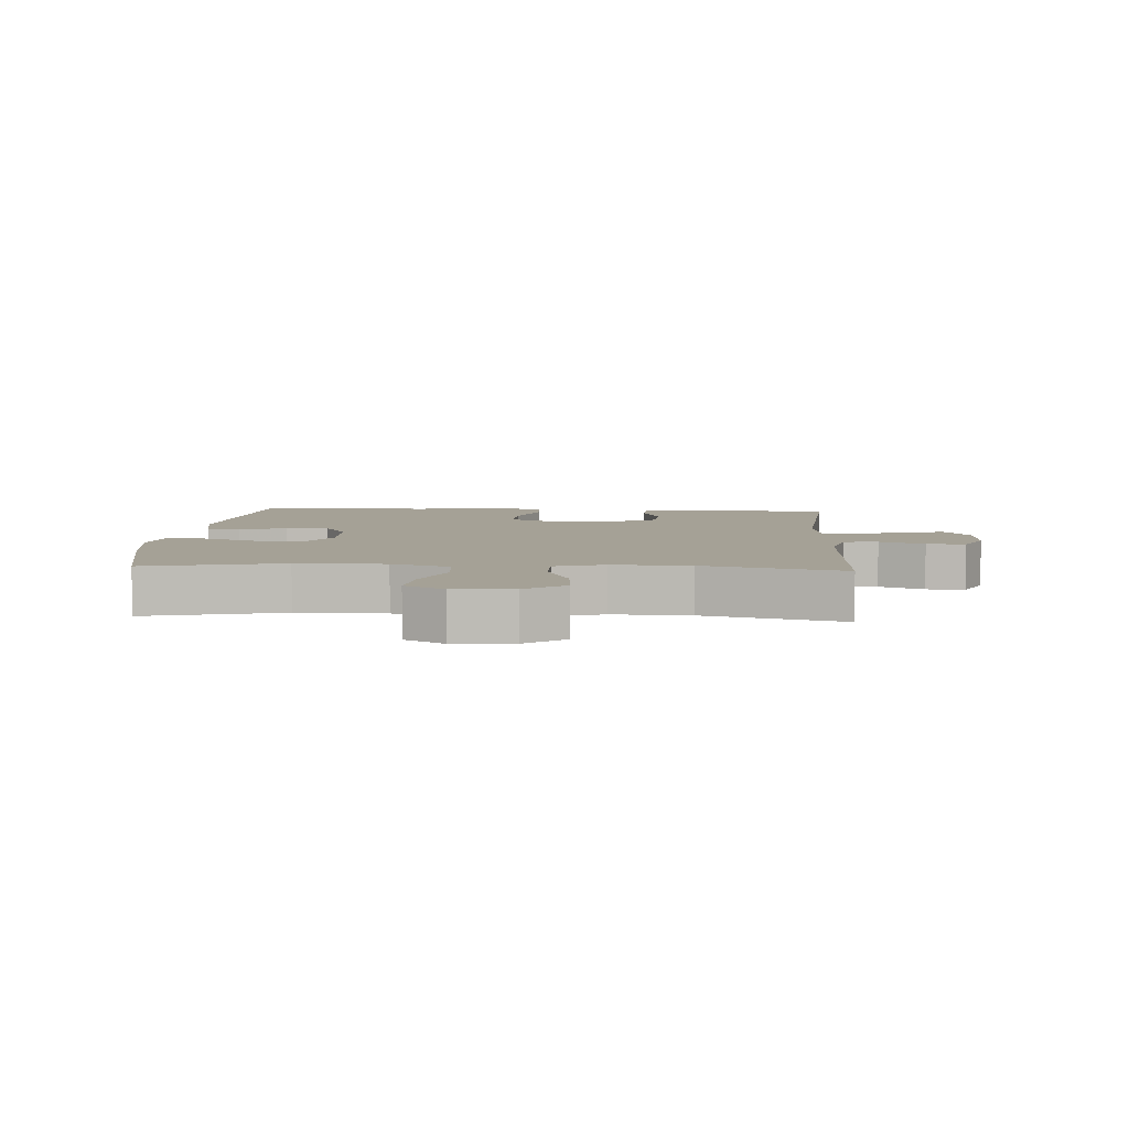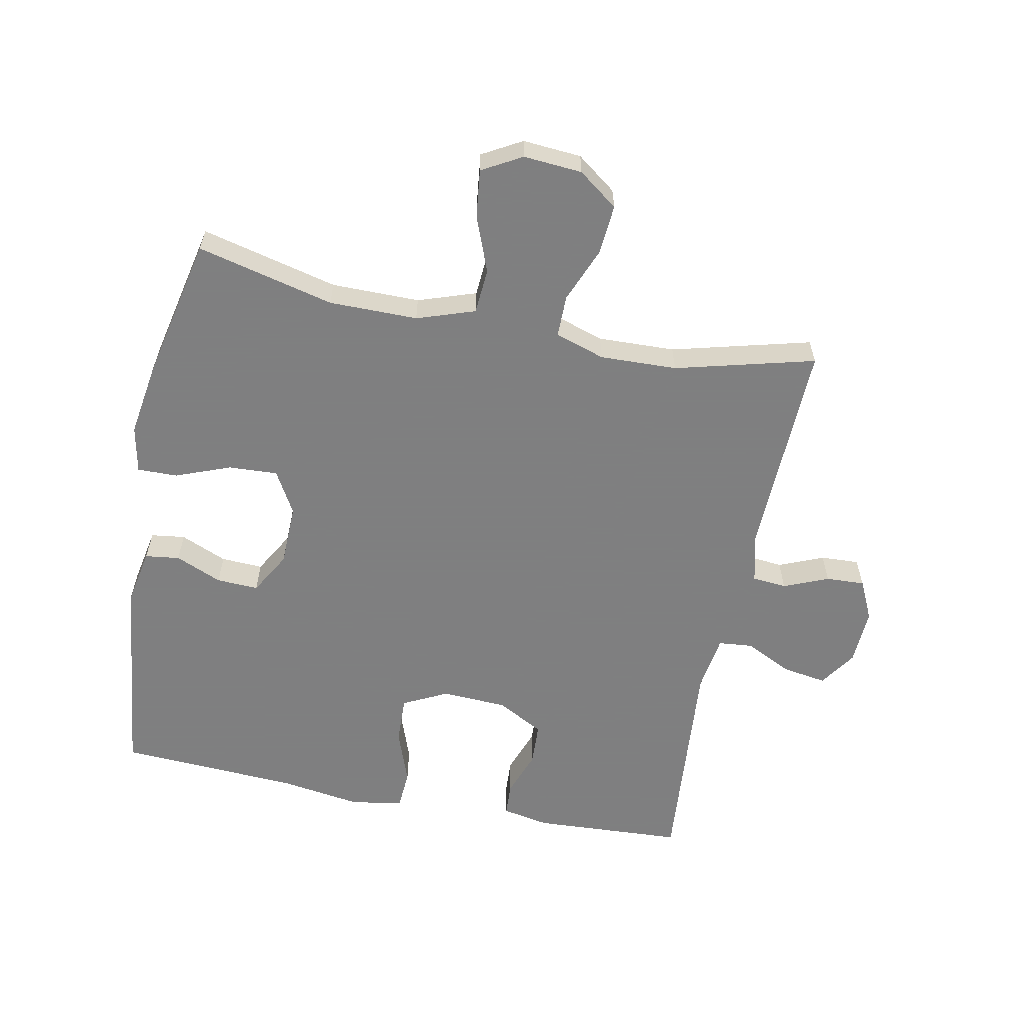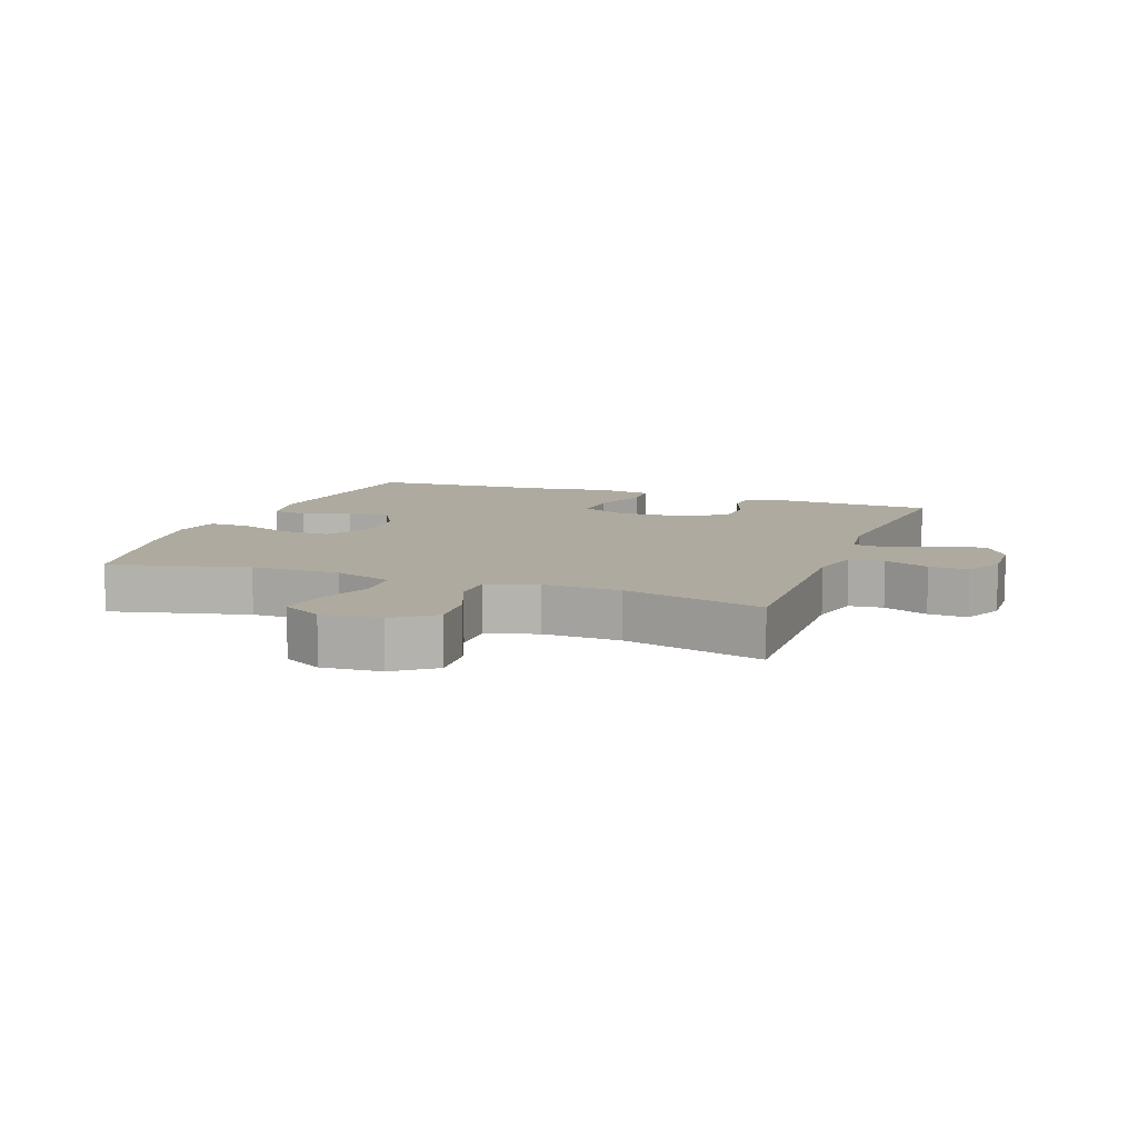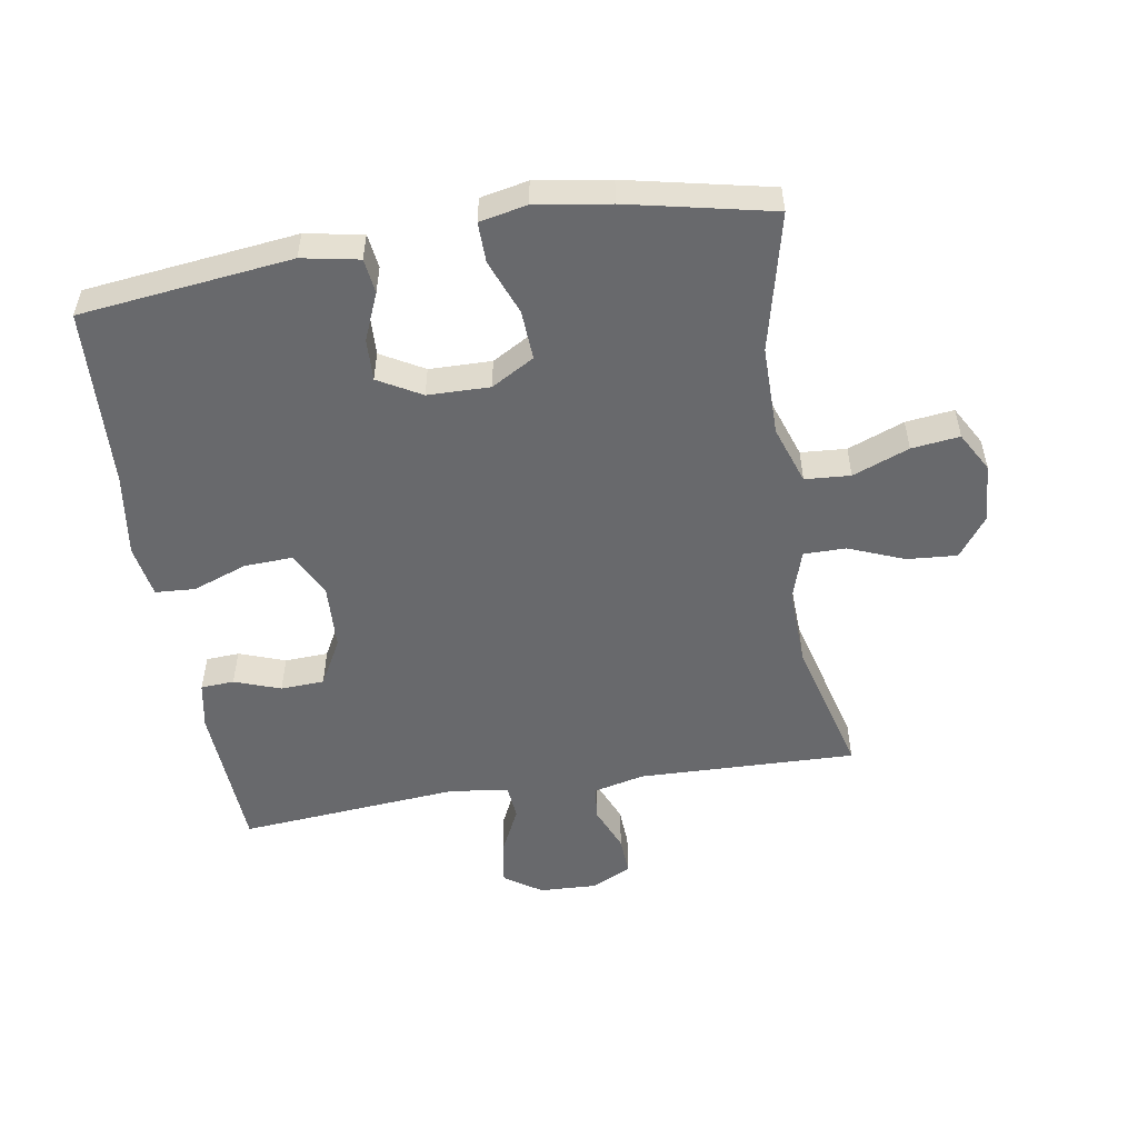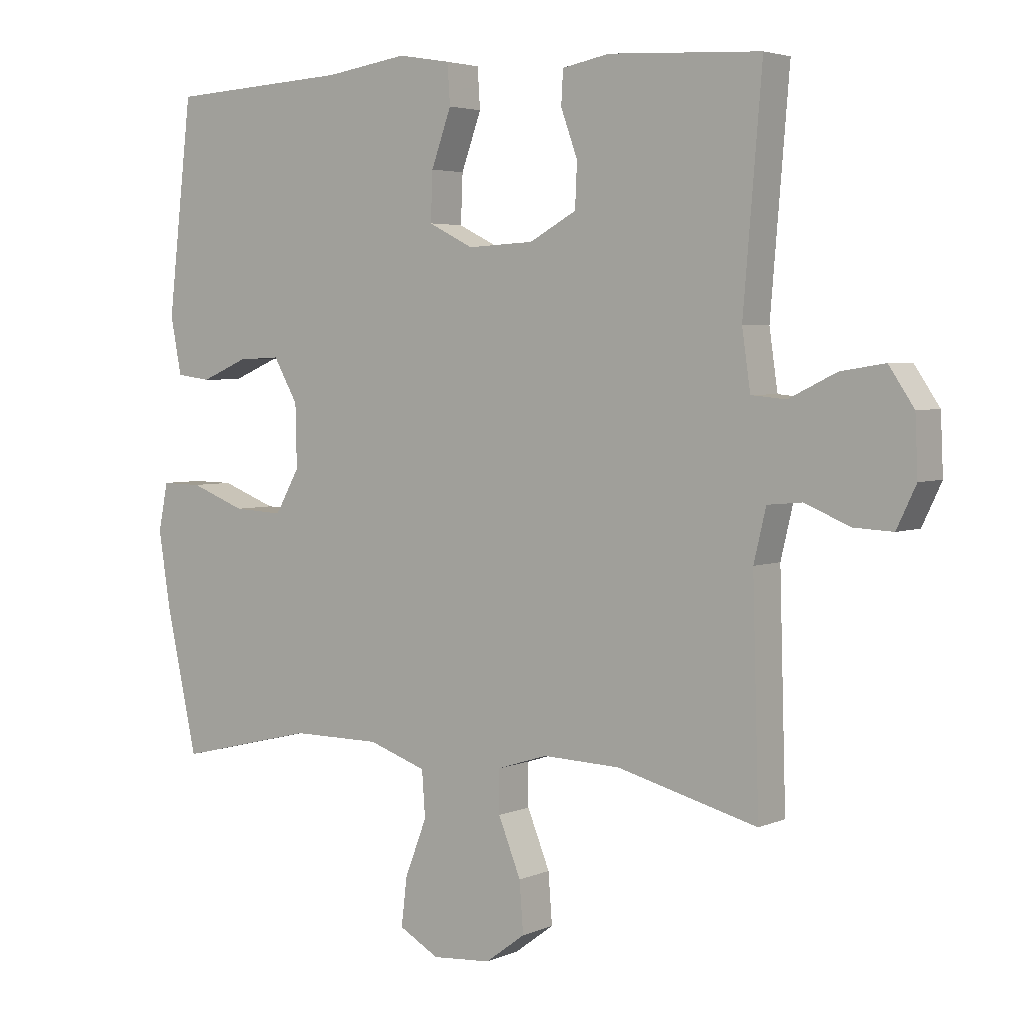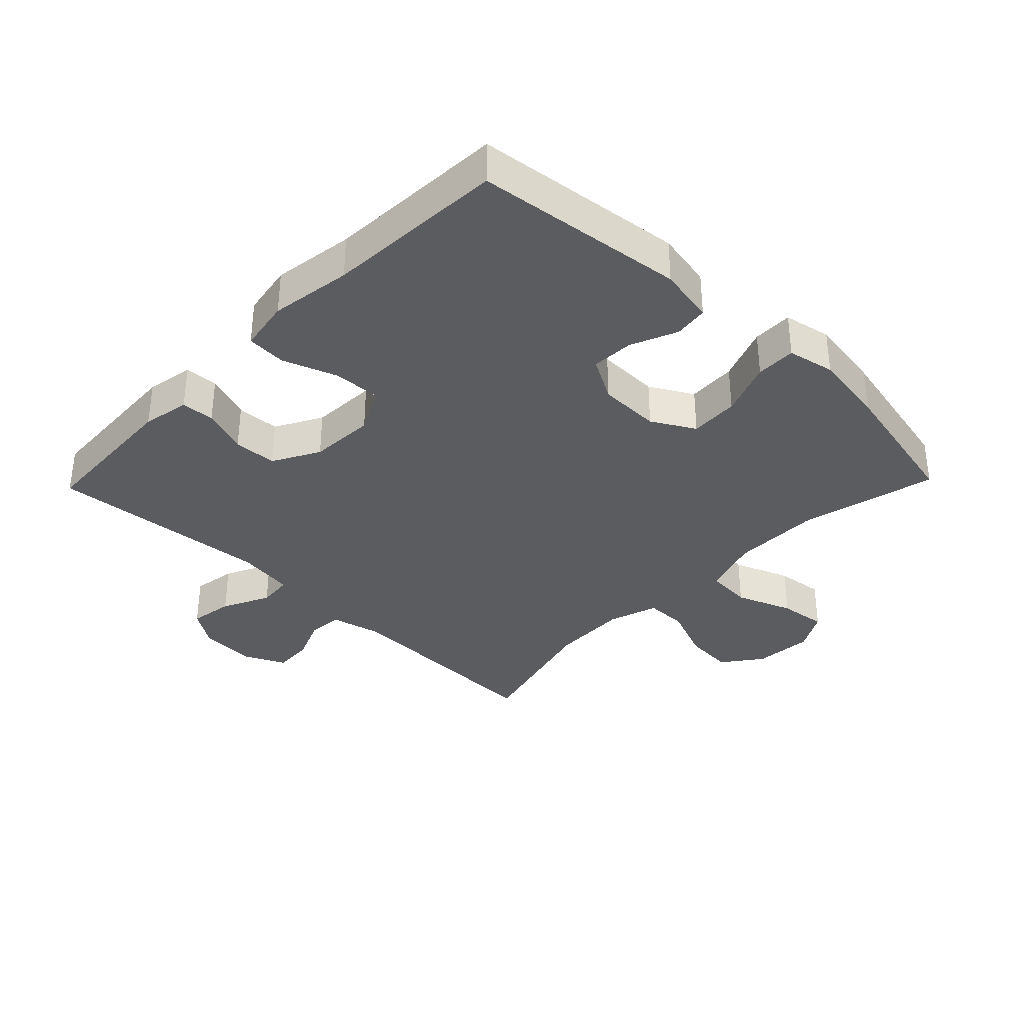
<metadata>
{"format":"obj","ext":"obj","renderer":"f3d","projection":"perspective","resolution":1024,"background":"white","views":[{"elev":6.0,"azim":-176.4,"up":"+Y"},{"elev":-59.9,"azim":168.7,"up":"+Y"},{"elev":9.5,"azim":-159.7,"up":"+Y"},{"elev":-52.8,"azim":99.4,"up":"+Y"},{"elev":3.8,"azim":-144.0,"up":"+Z"},{"elev":-35.0,"azim":46.0,"up":"+Y"}]}
</metadata>
<code>
v 0.5 0.07 0.5
v 0.538 0.07 0.17
v 0.521 0.07 0.081
v 0.467 0.07 0.074
v 0.394 0.07 0.105
v 0.328 0.07 0.108
v 0.29 0.07 0.041
v 0.288 0.07 -0.056
v 0.326 0.07 -0.123
v 0.403 0.07 -0.119
v 0.489 0.07 -0.086
v 0.552 0.07 -0.085
v 0.567 0.07 -0.159
v 0.549 0.07 -0.275
v 0.5 0.07 -0.5
v 0.285 0.07 -0.448
v 0.146 0.07 -0.448
v 0.055 0.07 -0.479
v 0.05 0.07 -0.55
v 0.084 0.07 -0.638
v 0.093 0.07 -0.713
v 0.031 0.07 -0.748
v -0.061 0.07 -0.741
v -0.123 0.07 -0.695
v -0.117 0.07 -0.617
v -0.082 0.07 -0.53
v -0.082 0.07 -0.464
v -0.16 0.07 -0.439
v -0.281 0.07 -0.443
v -0.5 0.07 -0.5
v -0.49 0.07 -0.159
v -0.509 0.07 -0.079
v -0.563 0.07 -0.074
v -0.633 0.07 -0.103
v -0.694 0.07 -0.106
v -0.724 0.07 -0.043
v -0.72 0.07 0.046
v -0.681 0.07 0.104
v -0.612 0.07 0.093
v -0.538 0.07 0.057
v -0.484 0.07 0.062
v -0.471 0.07 0.152
v -0.5 0.07 0.5
v -0.263 0.07 0.513
v -0.189 0.07 0.499
v -0.186 0.07 0.447
v -0.212 0.07 0.375
v -0.209 0.07 0.307
v -0.136 0.07 0.267
v -0.033 0.07 0.262
v 0.037 0.07 0.297
v 0.034 0.07 0.372
v 0.003 0.07 0.458
v 0.007 0.07 0.52
v 0.089 0.07 0.534
v 0.217 0.07 0.515
v 0.5 0 0.5
v 0.538 0 0.17
v 0.521 0 0.081
v 0.467 0 0.074
v 0.394 0 0.105
v 0.328 0 0.108
v 0.29 0 0.041
v 0.288 0 -0.056
v 0.326 0 -0.123
v 0.403 0 -0.119
v 0.489 0 -0.086
v 0.552 0 -0.085
v 0.567 0 -0.159
v 0.549 0 -0.275
v 0.5 0 -0.5
v 0.285 0 -0.448
v 0.146 0 -0.448
v 0.055 0 -0.479
v 0.05 0 -0.55
v 0.084 0 -0.638
v 0.093 0 -0.713
v 0.031 0 -0.748
v -0.061 0 -0.741
v -0.123 0 -0.695
v -0.117 0 -0.617
v -0.082 0 -0.53
v -0.082 0 -0.464
v -0.16 0 -0.439
v -0.281 0 -0.443
v -0.5 0 -0.5
v -0.49 0 -0.159
v -0.509 0 -0.079
v -0.563 0 -0.074
v -0.633 0 -0.103
v -0.694 0 -0.106
v -0.724 0 -0.043
v -0.72 0 0.046
v -0.681 0 0.104
v -0.612 0 0.093
v -0.538 0 0.057
v -0.484 0 0.062
v -0.471 0 0.152
v -0.5 0 0.5
v -0.263 0 0.513
v -0.189 0 0.499
v -0.186 0 0.447
v -0.212 0 0.375
v -0.209 0 0.307
v -0.136 0 0.267
v -0.033 0 0.262
v 0.037 0 0.297
v 0.034 0 0.372
v 0.003 0 0.458
v 0.007 0 0.52
v 0.089 0 0.534
v 0.217 0 0.515
f 53 54 55 56
f 52 53 56 1
f 51 52 1 2
f 50 51 2 3
f 49 50 3
f 44 45 46 47
f 42 43 44 47
f 41 42 47 48
f 37 38 39 40
f 35 36 37 40
f 33 34 35 40
f 32 33 40 41
f 31 32 41 48
f 29 30 31 48
f 23 24 25 26
f 23 26 27
f 22 23 27
f 19 20 21 22
f 18 19 22 27
f 17 18 27 28
f 13 14 15 16
f 13 16 17 28
f 10 11 12 13
f 9 10 13 28
f 3 4 5
f 49 3 5
f 49 5 6
f 28 29 48 49
f 8 9 28 49
f 7 8 49
f 6 7 49
f 112 111 110 109
f 57 112 109 108
f 58 57 108 107
f 59 58 107 106
f 59 106 105
f 103 102 101 100
f 103 100 99 98
f 104 103 98 97
f 96 95 94 93
f 96 93 92 91
f 96 91 90 89
f 97 96 89 88
f 104 97 88 87
f 104 87 86 85
f 82 81 80 79
f 83 82 79
f 83 79 78
f 78 77 76 75
f 83 78 75 74
f 84 83 74 73
f 72 71 70 69
f 84 73 72 69
f 69 68 67 66
f 84 69 66 65
f 61 60 59
f 61 59 105
f 62 61 105
f 105 104 85 84
f 105 84 65 64
f 105 64 63
f 105 63 62
f 1 57 58 2
f 2 58 59 3
f 3 59 60 4
f 4 60 61 5
f 5 61 62 6
f 6 62 63 7
f 7 63 64 8
f 8 64 65 9
f 9 65 66 10
f 10 66 67 11
f 11 67 68 12
f 12 68 69 13
f 13 69 70 14
f 14 70 71 15
f 15 71 72 16
f 16 72 73 17
f 17 73 74 18
f 18 74 75 19
f 19 75 76 20
f 20 76 77 21
f 21 77 78 22
f 22 78 79 23
f 23 79 80 24
f 24 80 81 25
f 25 81 82 26
f 26 82 83 27
f 27 83 84 28
f 28 84 85 29
f 29 85 86 30
f 30 86 87 31
f 31 87 88 32
f 32 88 89 33
f 33 89 90 34
f 34 90 91 35
f 35 91 92 36
f 36 92 93 37
f 37 93 94 38
f 38 94 95 39
f 39 95 96 40
f 40 96 97 41
f 41 97 98 42
f 42 98 99 43
f 43 99 100 44
f 44 100 101 45
f 45 101 102 46
f 46 102 103 47
f 47 103 104 48
f 48 104 105 49
f 49 105 106 50
f 50 106 107 51
f 51 107 108 52
f 52 108 109 53
f 53 109 110 54
f 54 110 111 55
f 55 111 112 56
f 56 112 57 1

</code>
